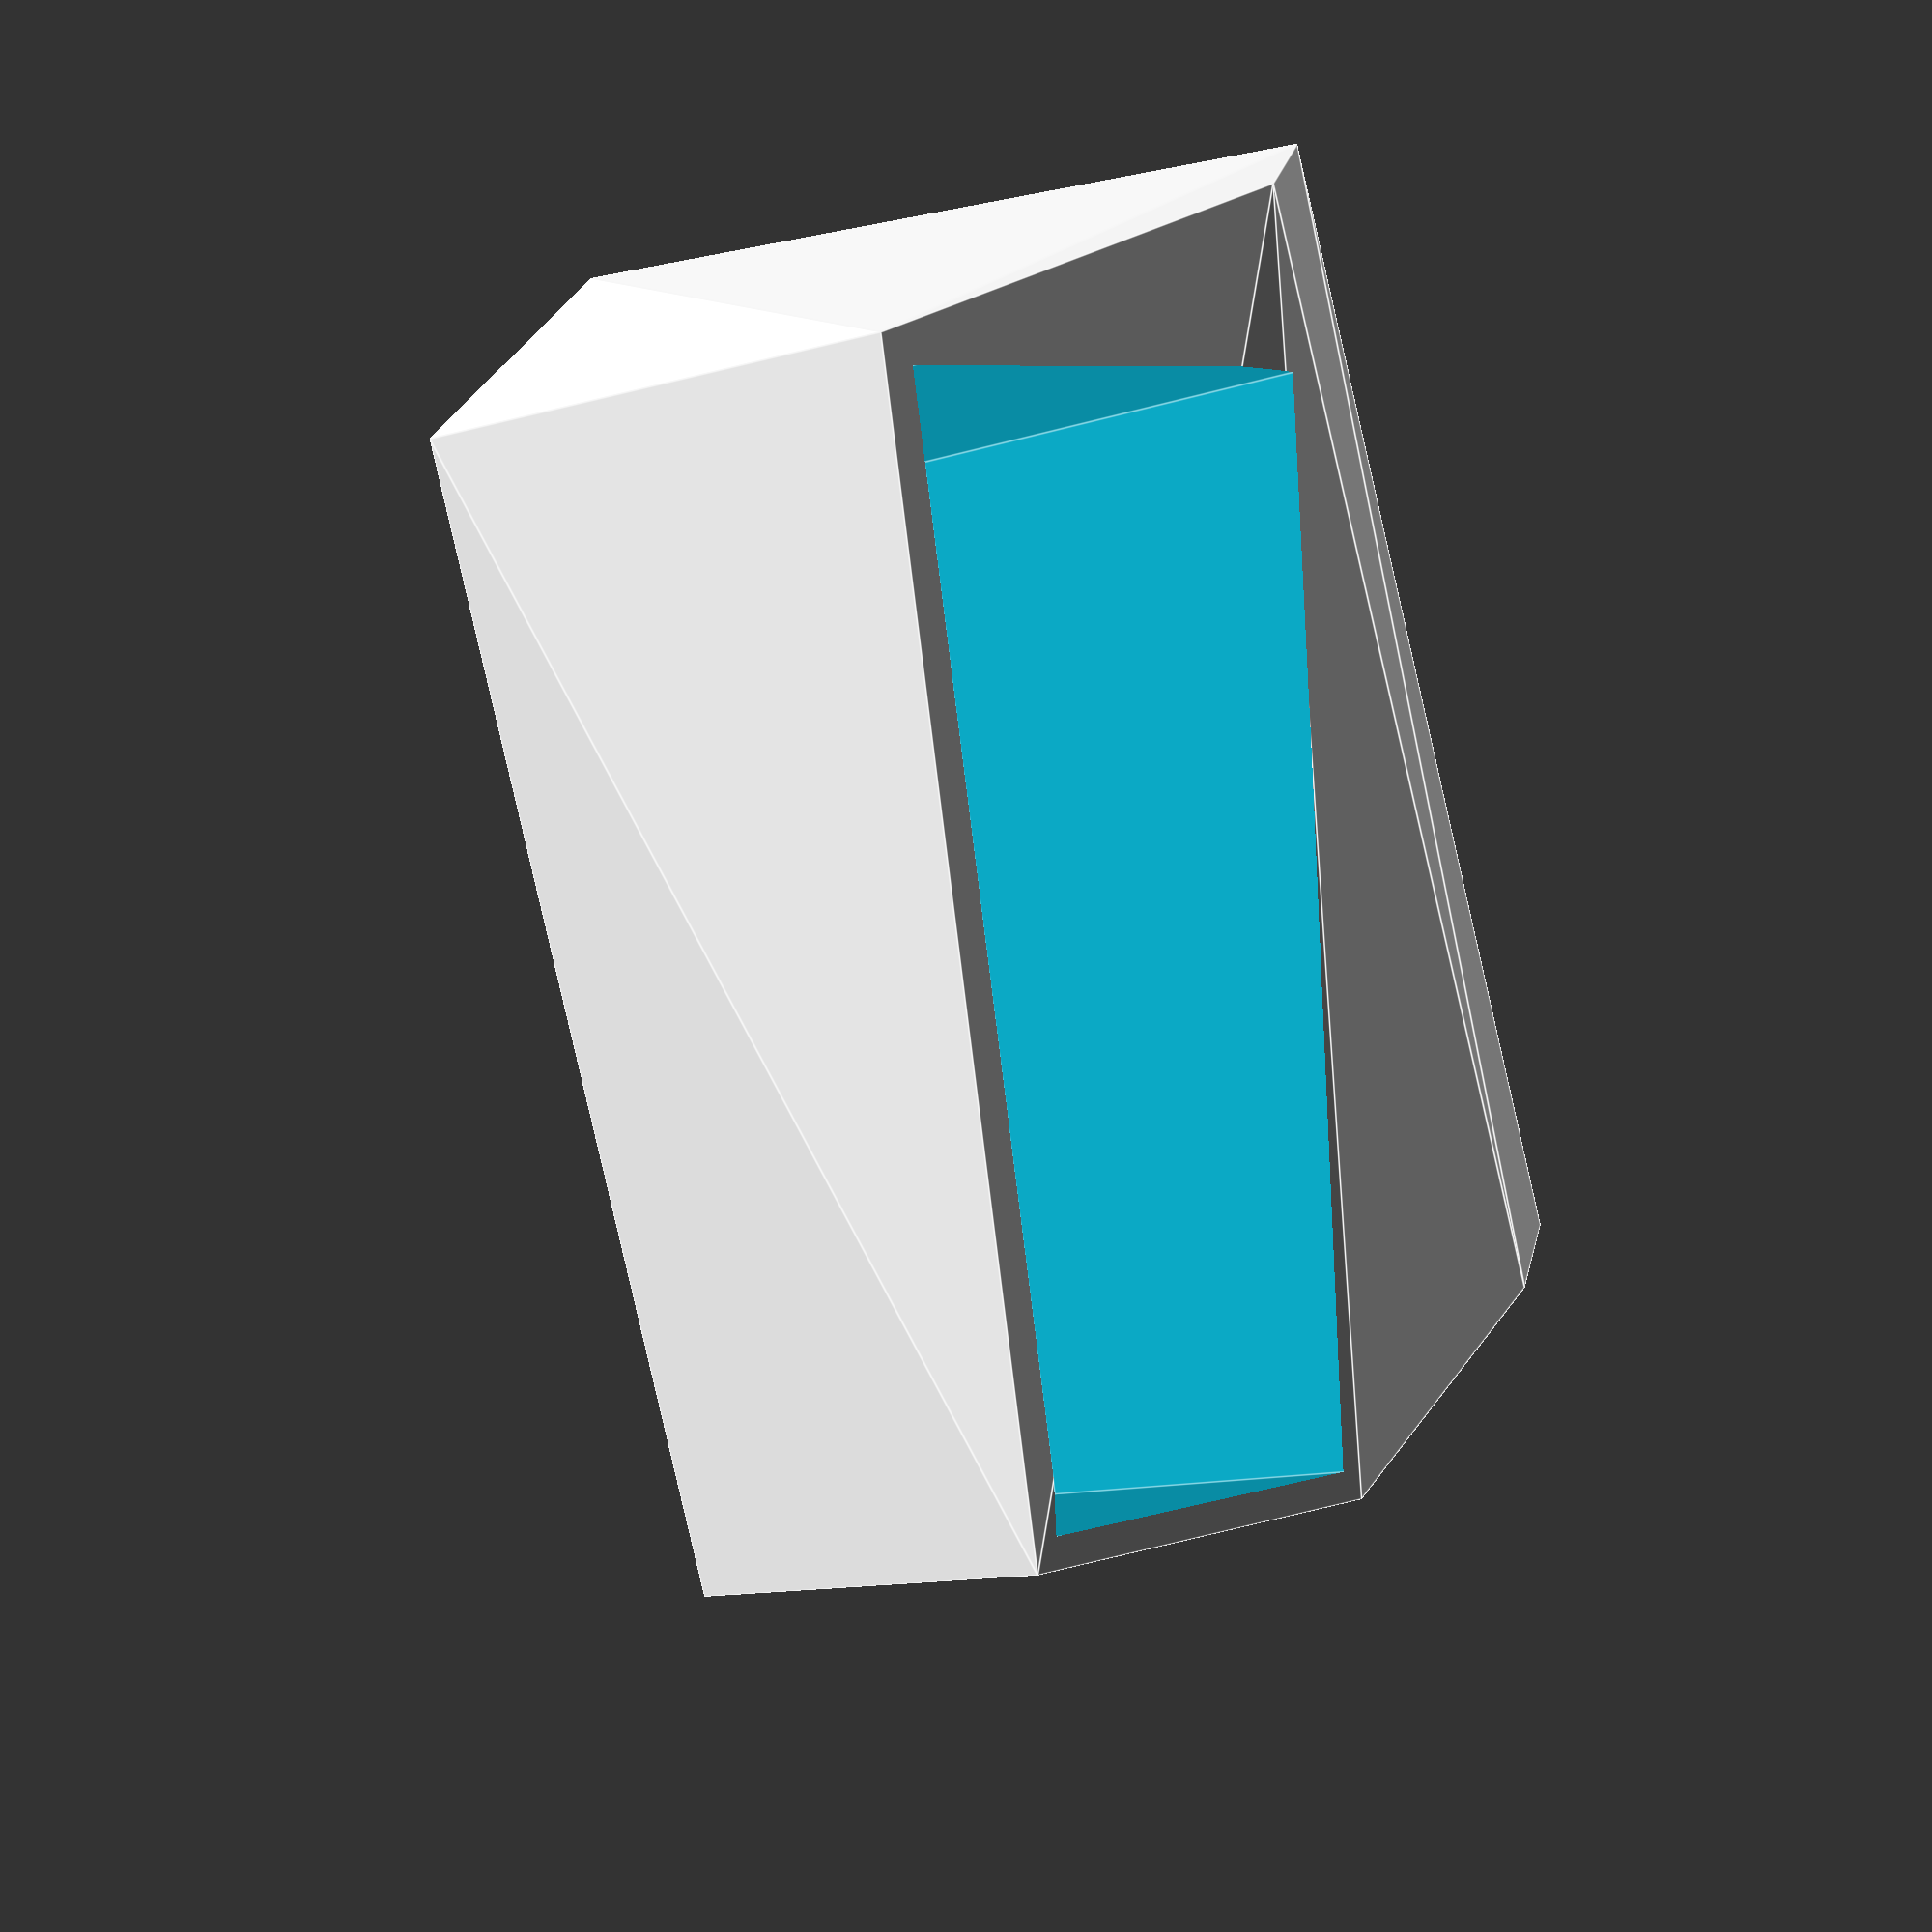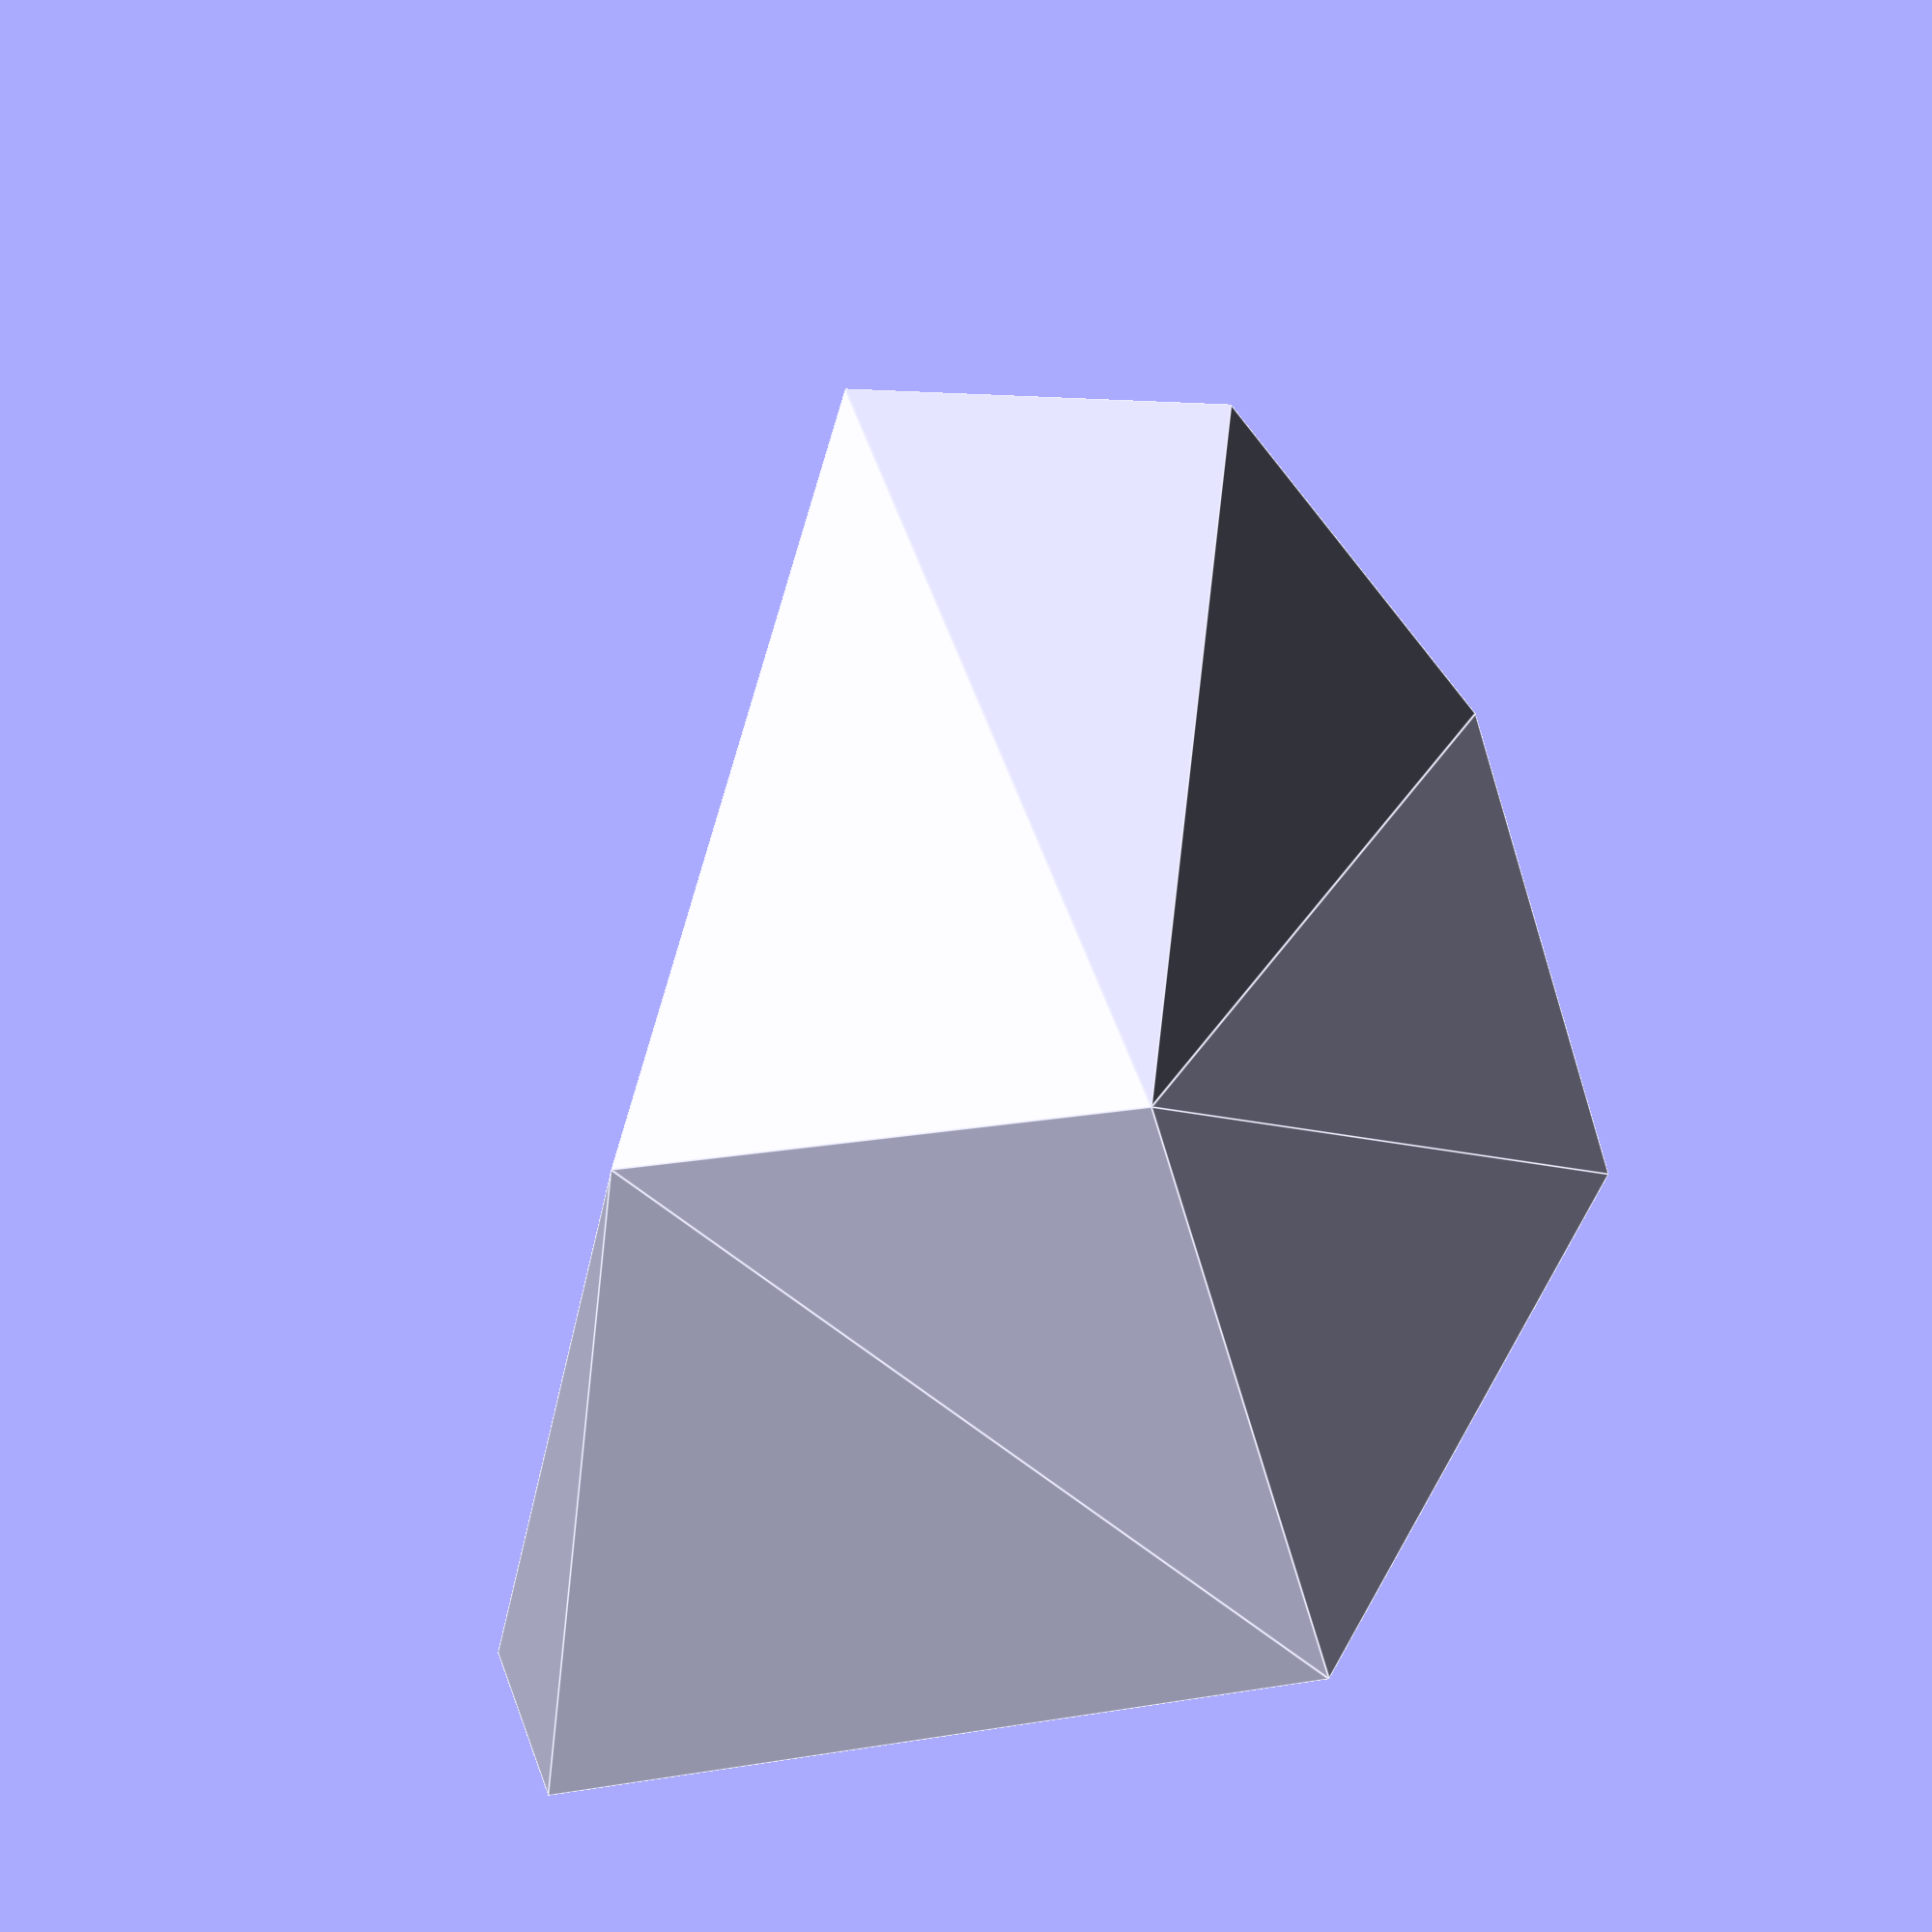
<openscad>
inside_base_x = 70.0;
inside_base_y = 31.0;
inside_base_z = 24.0;
crade_push_out = 20;
ledge_indent = 8.5;
tilt = [20, 0, -25];
thickness = 2.0;

mc_width = 80;
mc_height = 50;
mc_depth = 9.5;

outside_base_height_normal = inside_base_z + thickness;
outside_base_height_high = inside_base_z * 2;

module base_cube(high=false) {
    z = high == true ? outside_base_height_high : outside_base_height_normal;
    cube([inside_base_x + thickness * 2,
      inside_base_y + thickness * 2,
      z], center=true);
}

module mount_cubes() {
    y_offset = 25;
    
    
    translate([-mc_width/2, y_offset, -mc_height/2]) {
        cube([mc_width, mc_depth, mc_height]);
    }
    
    translate([-mc_width/2, 0, -mc_height/2]) {
        cube([mc_width, y_offset, mc_height/2]);
    }
}

module inside_cube() {
    cube([inside_base_x,
      inside_base_y,
      inside_base_z], center=true);
}


module cradle() {
    difference() {
        hull() {
            mount_cubes();
            rotate(tilt) base_cube();
        }
        
        z_offset = 30;

        rotate(tilt) translate([0, 0, thickness+z_offset/2]) {
            cube([inside_base_x,
                inside_base_y,
                inside_base_z+z_offset], center=true);
        }
    }
   
}

cradle();
    
</openscad>
<views>
elev=204.0 azim=222.5 roll=250.9 proj=p view=edges
elev=207.0 azim=43.3 roll=64.5 proj=p view=edges
</views>
